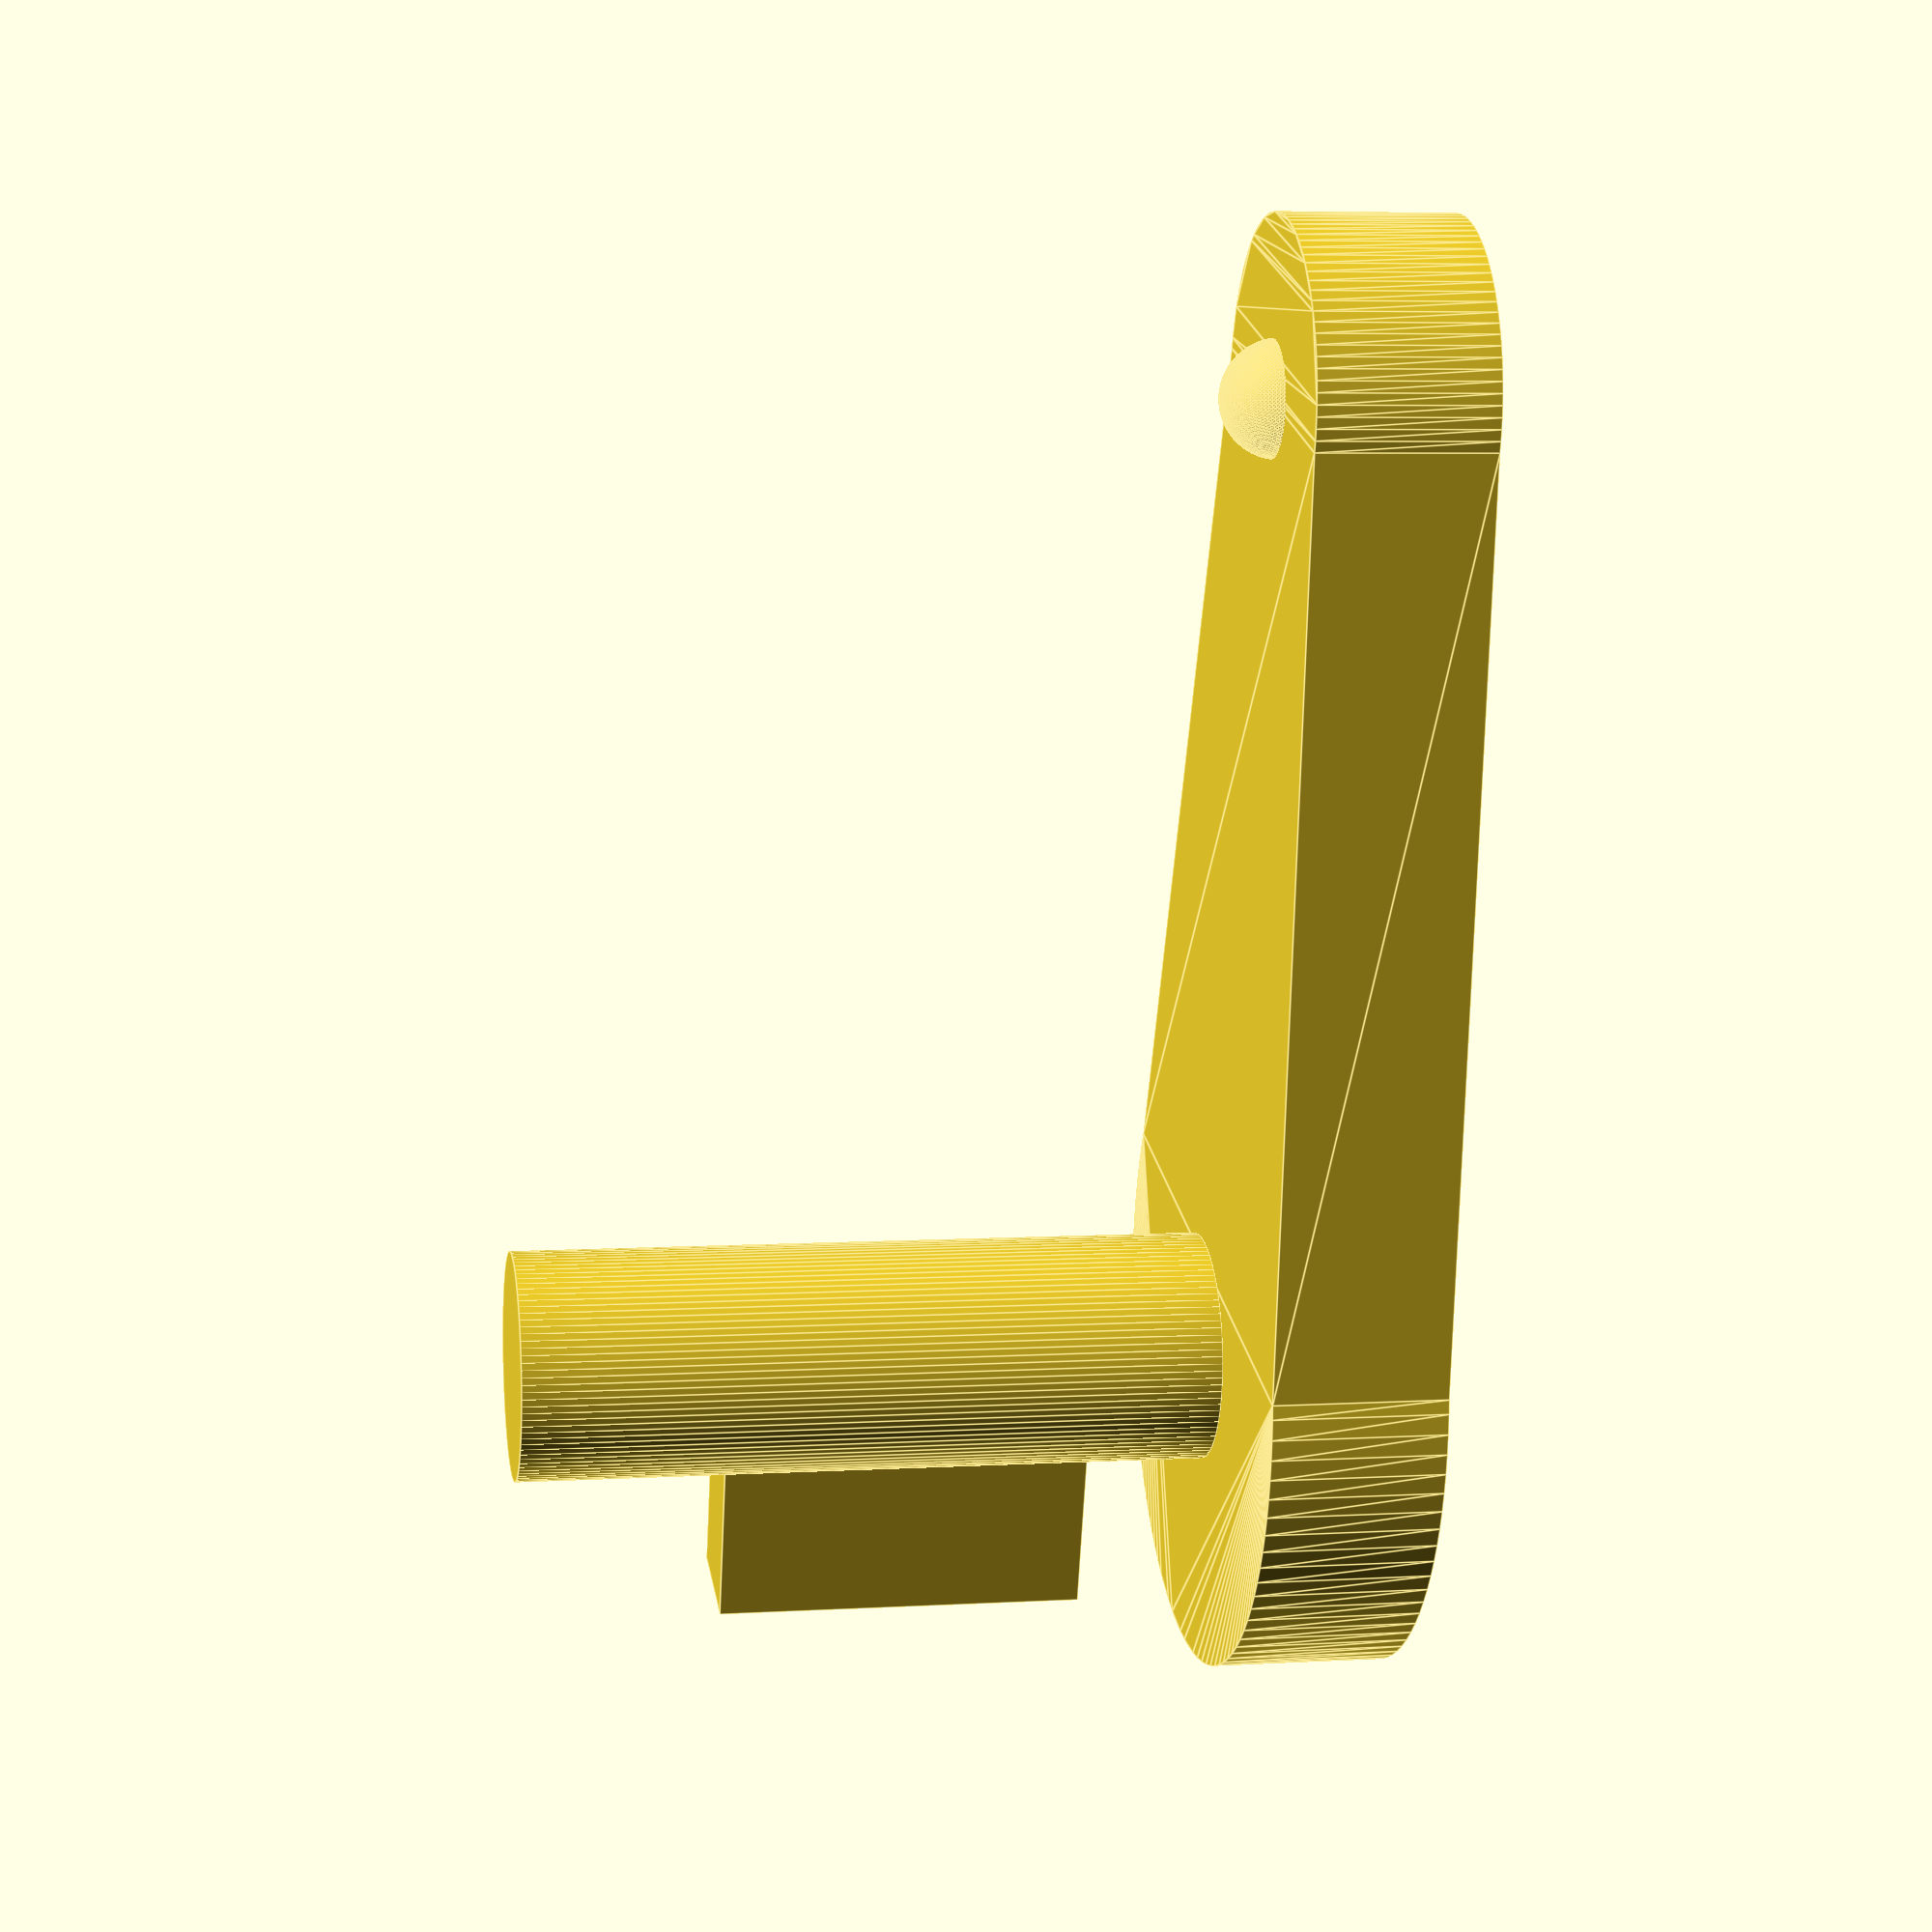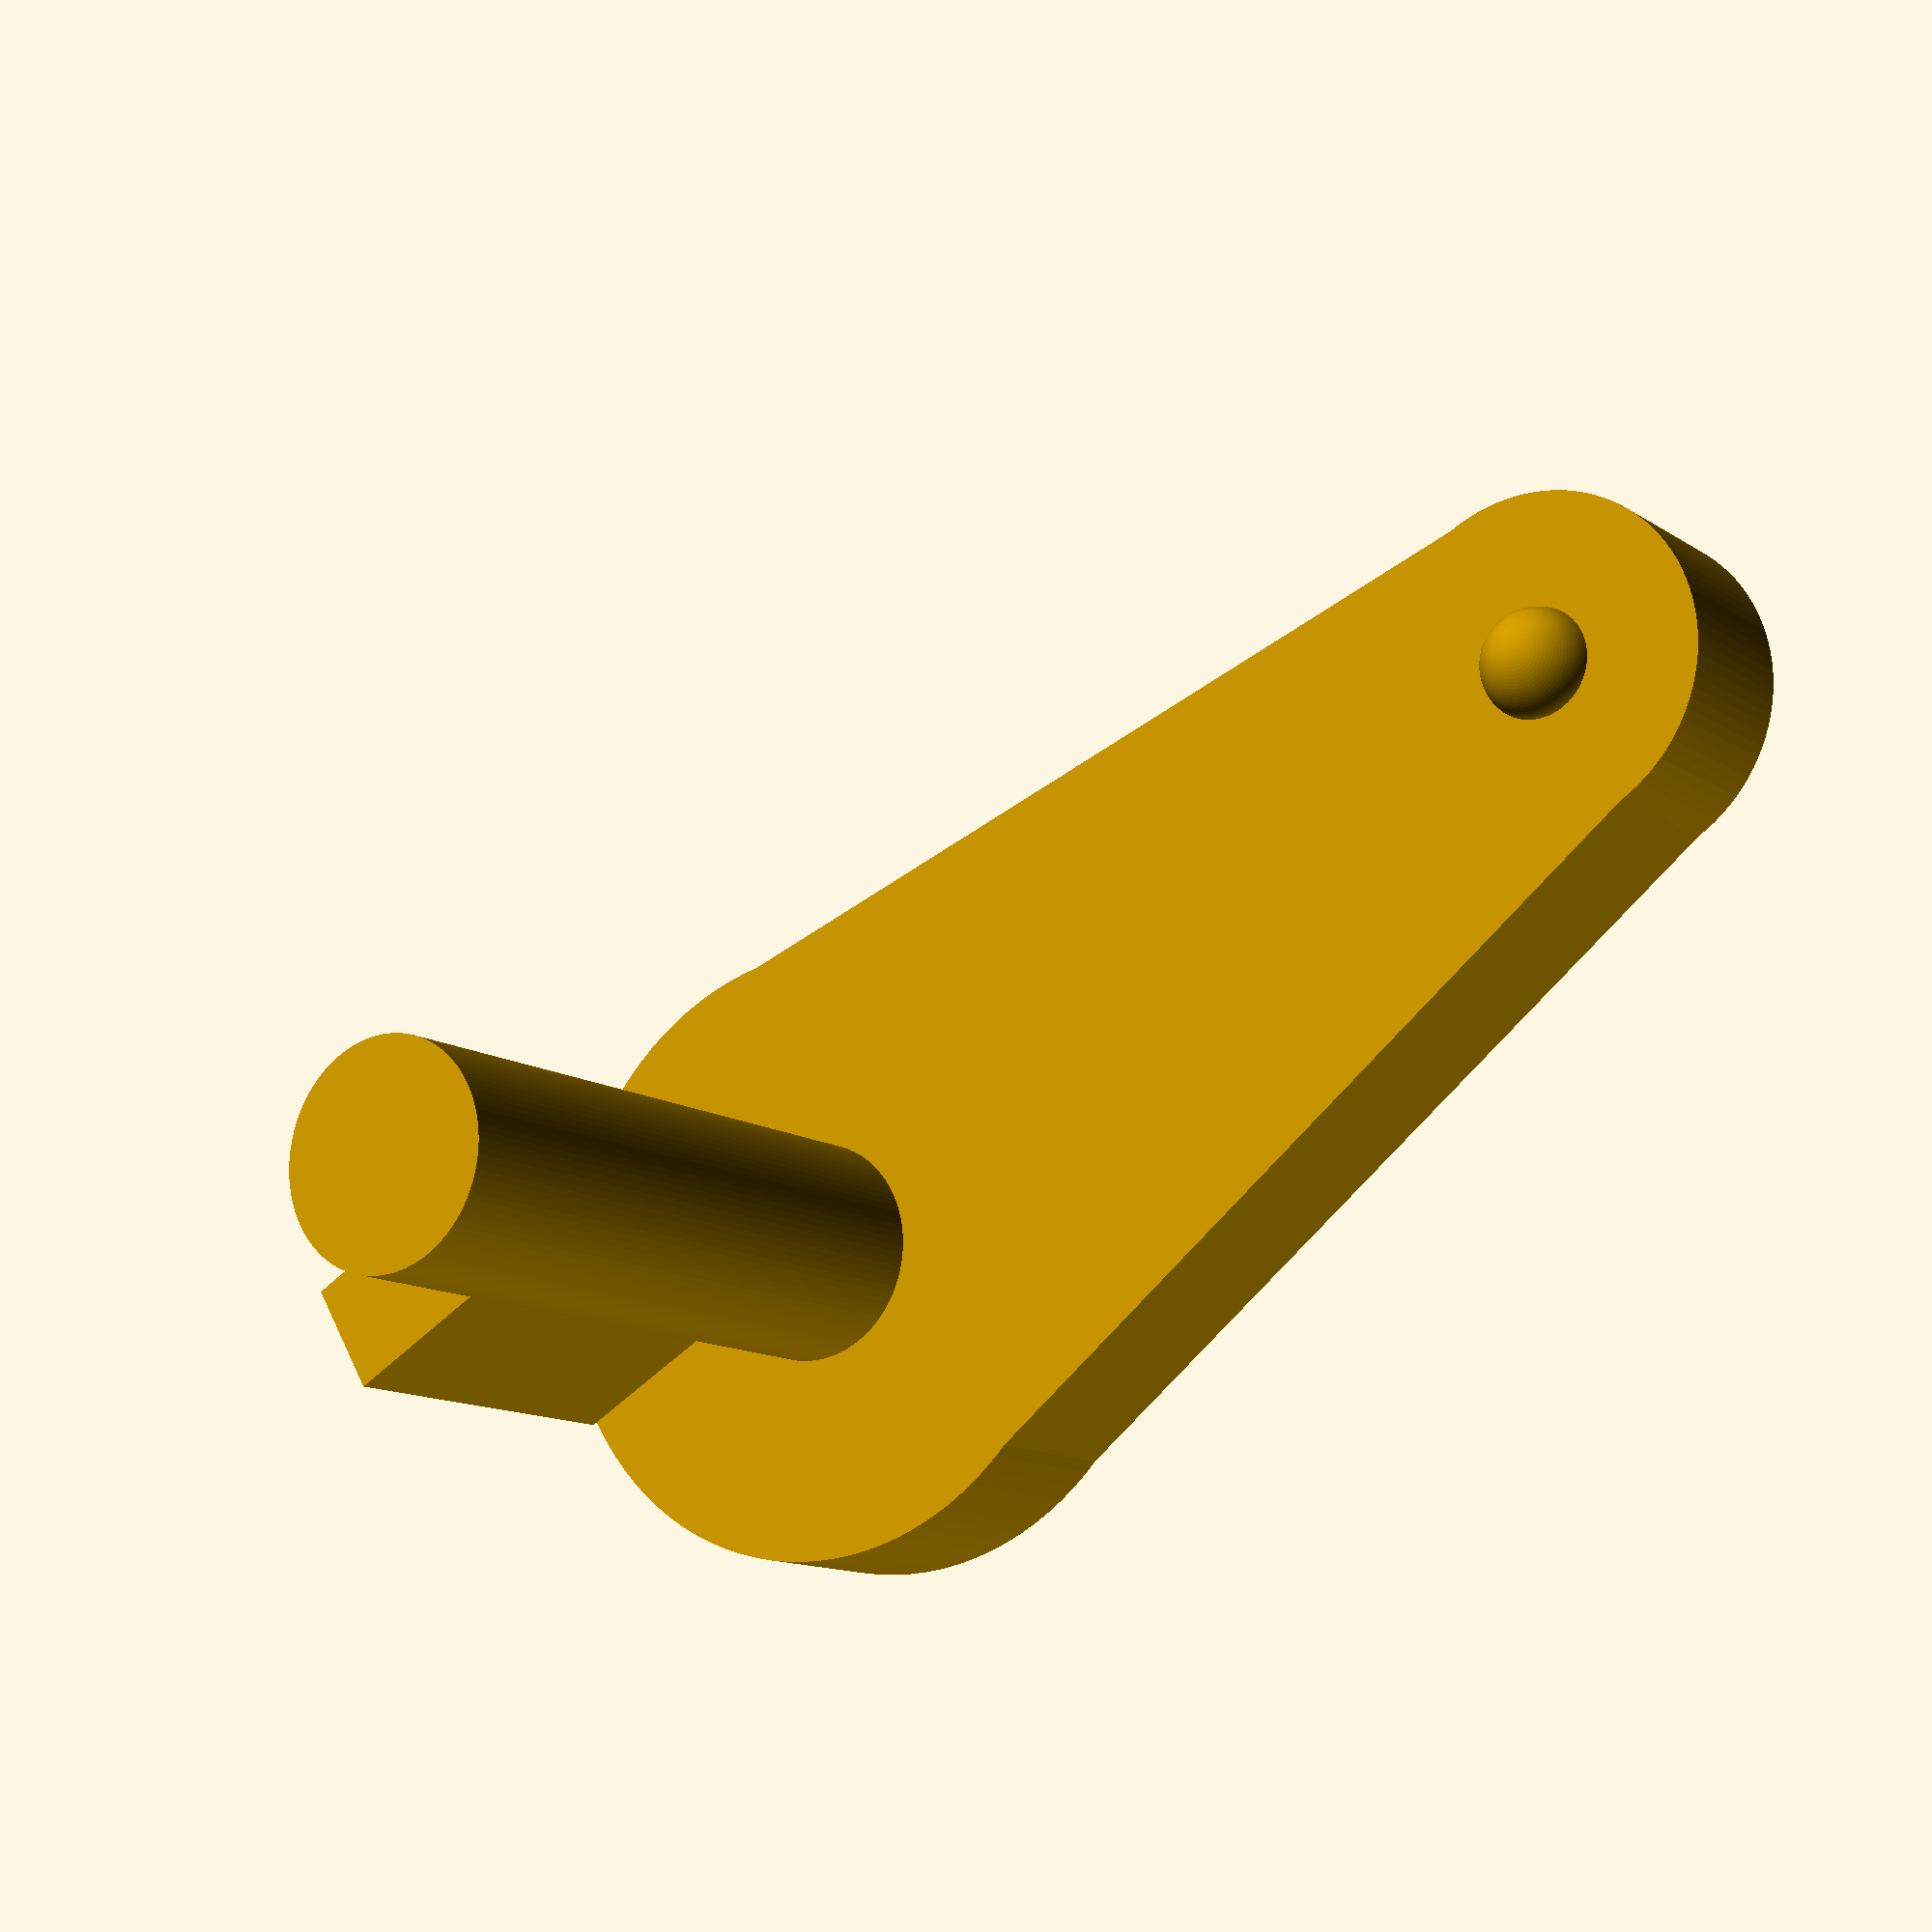
<openscad>
$fn = 100;

union() {
  /* base */
  linear_extrude(height=3.5) union() {
    circle(6.5);
    translate([20, 0]) circle(3.5);
    polygon([
      [0, 6.5],
      [0, -6.5],
      [20, -3.5],
      [20, 3.5],
    ]);
  }

  /* stick */
  translate([0, 0, 3.5]) cylinder(h=14, d=4.6);

  /* small stick? */
  translate([-2.9 - 4.6/2, -2.3/2, 5.9]) cube([2.9 + 4.6/2, 2.3, 7.4]);

  /* small circle bump */
  translate([20, 0, 3.5 - (2.3/2 - 1)]) sphere(d=2.3);
}

</openscad>
<views>
elev=174.3 azim=107.2 roll=100.0 proj=p view=edges
elev=12.4 azim=329.4 roll=33.3 proj=p view=wireframe
</views>
